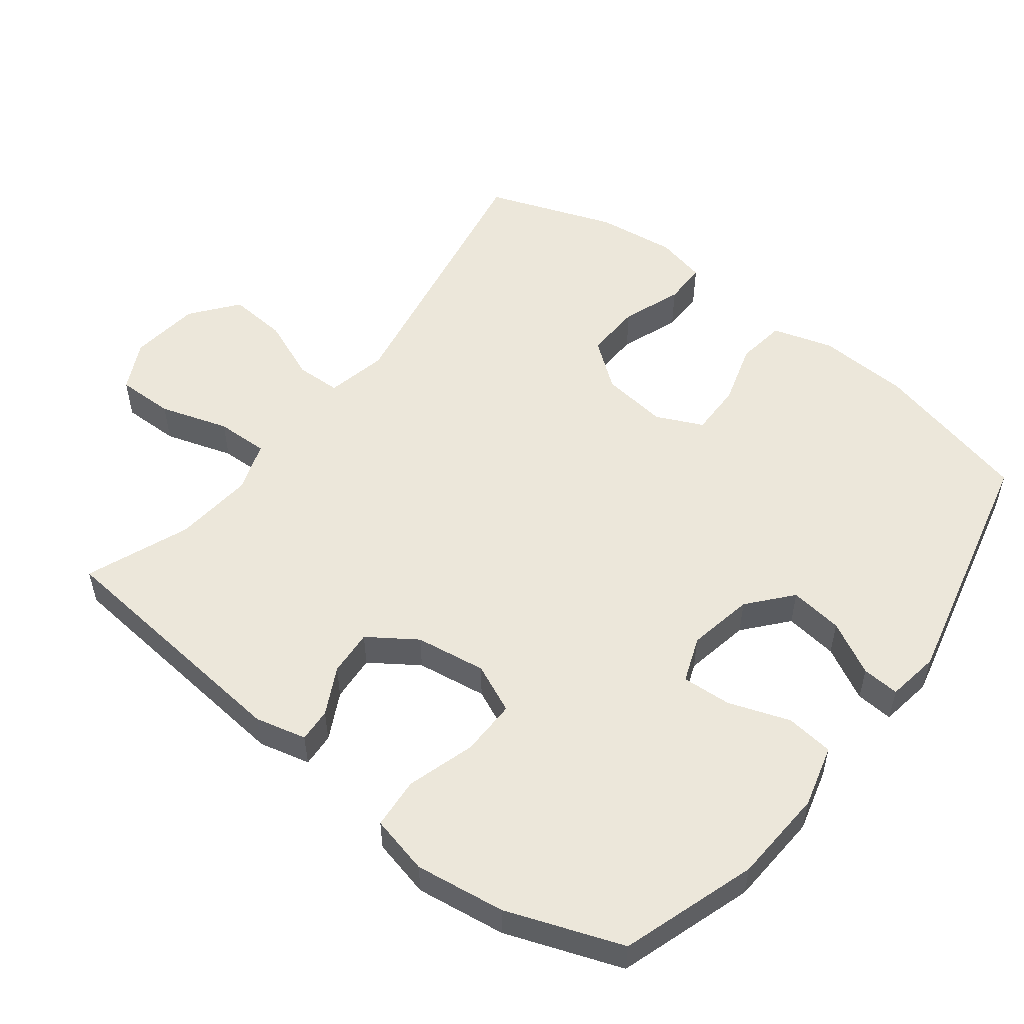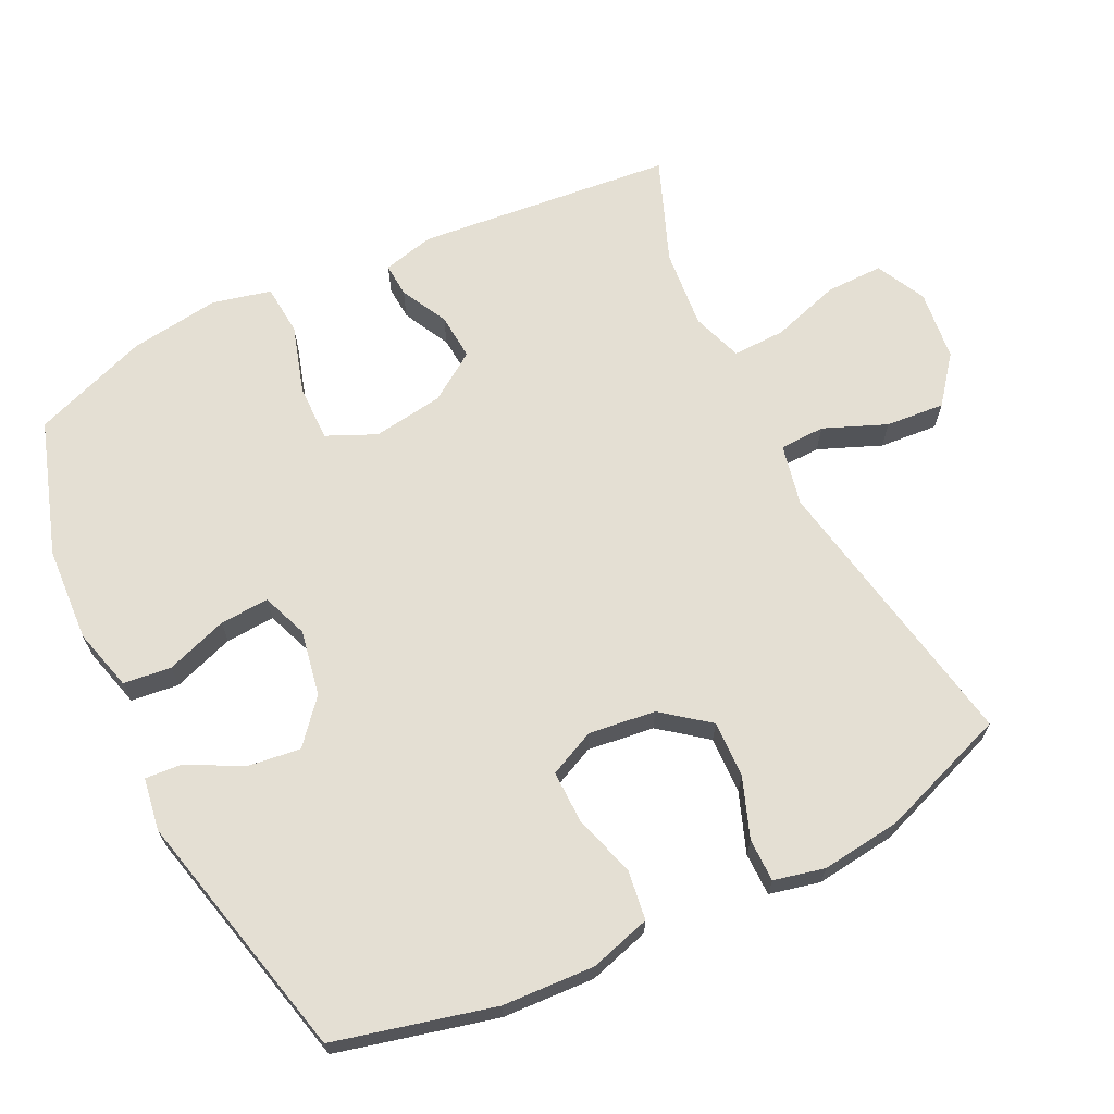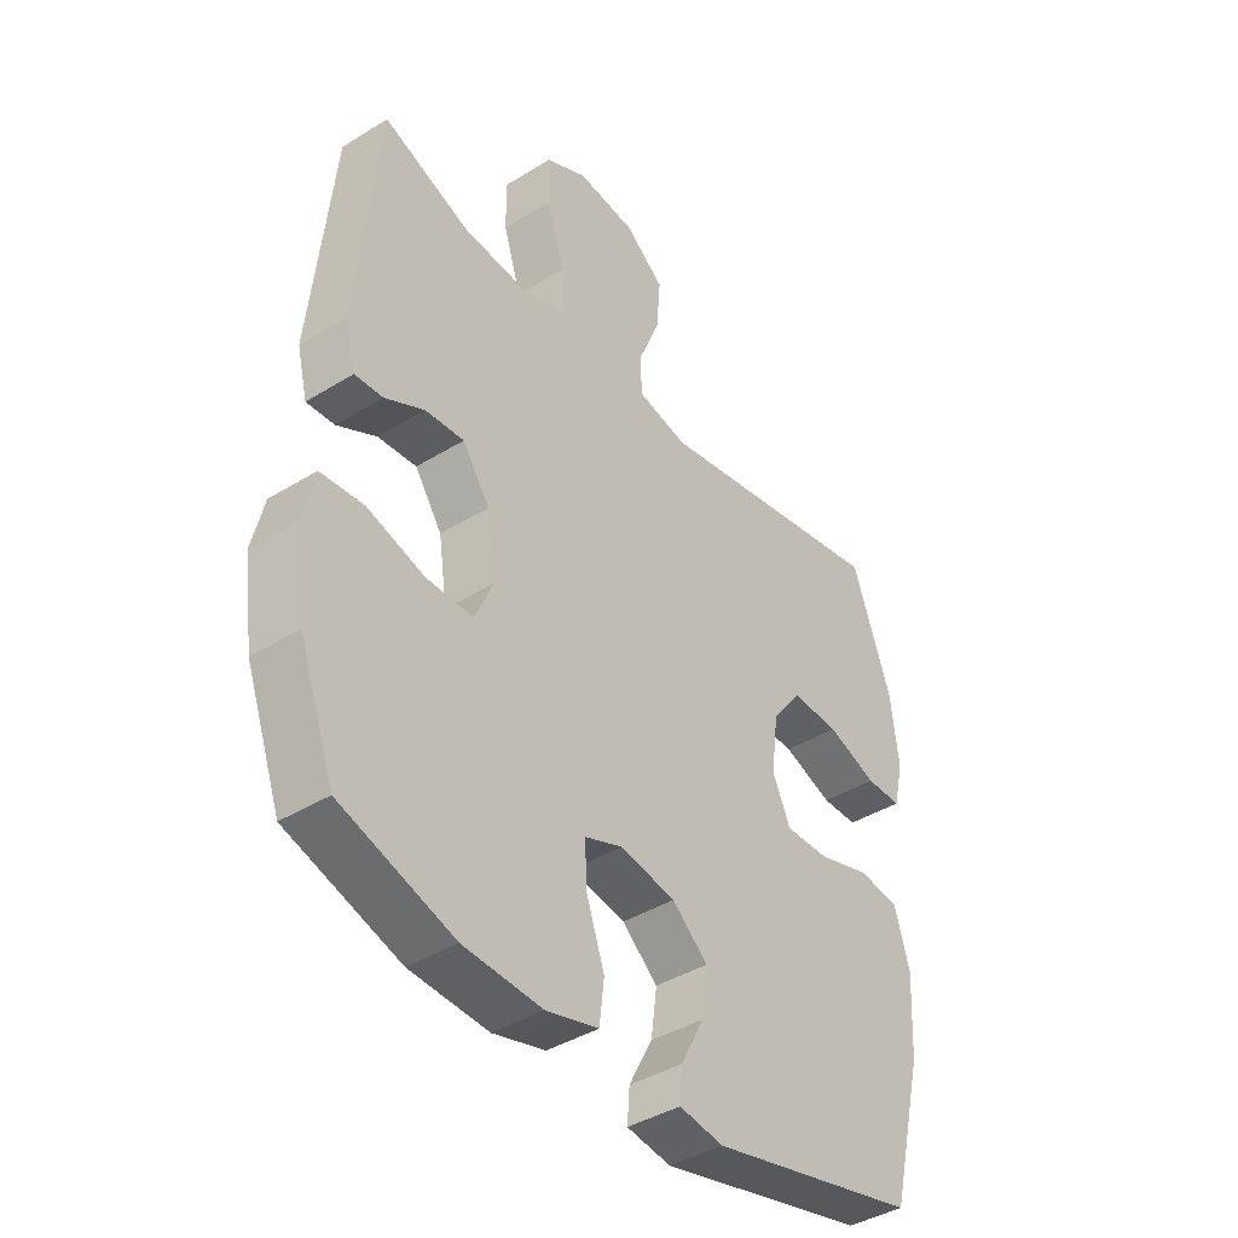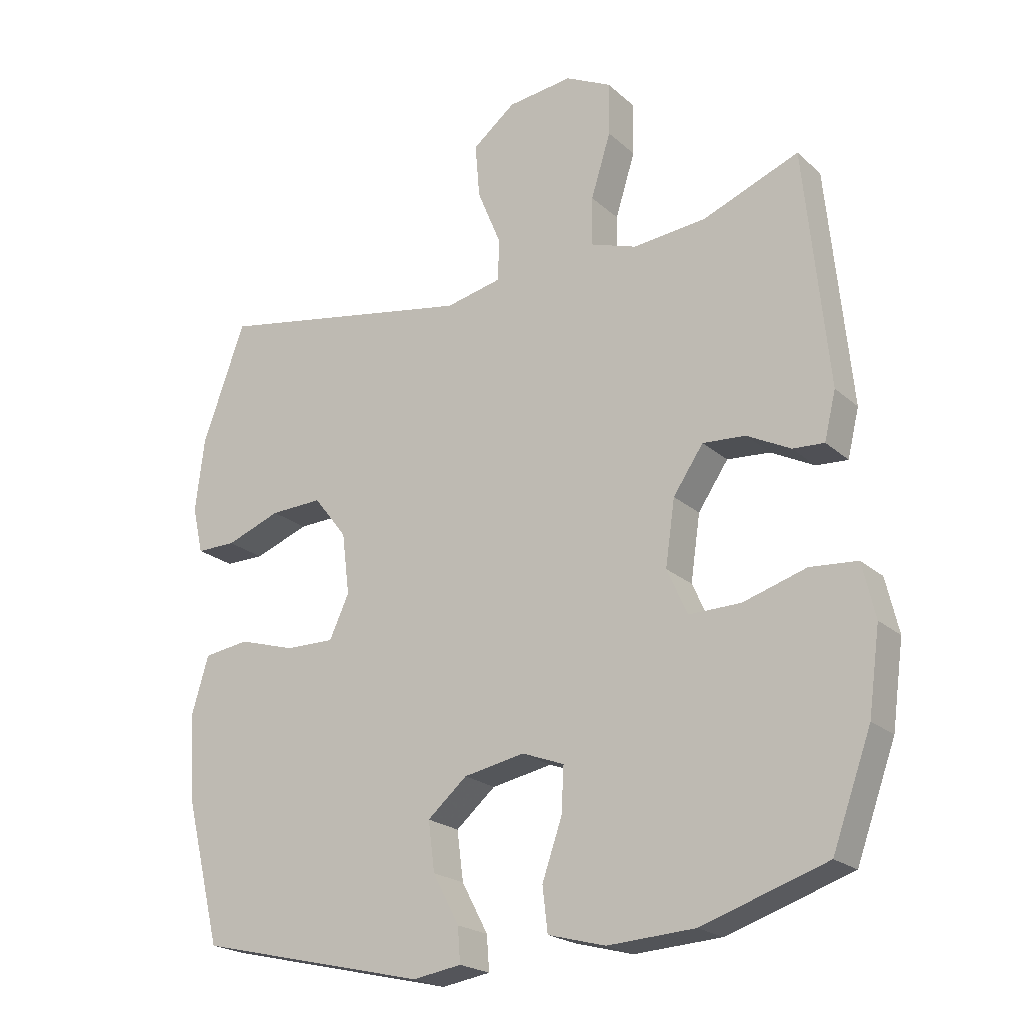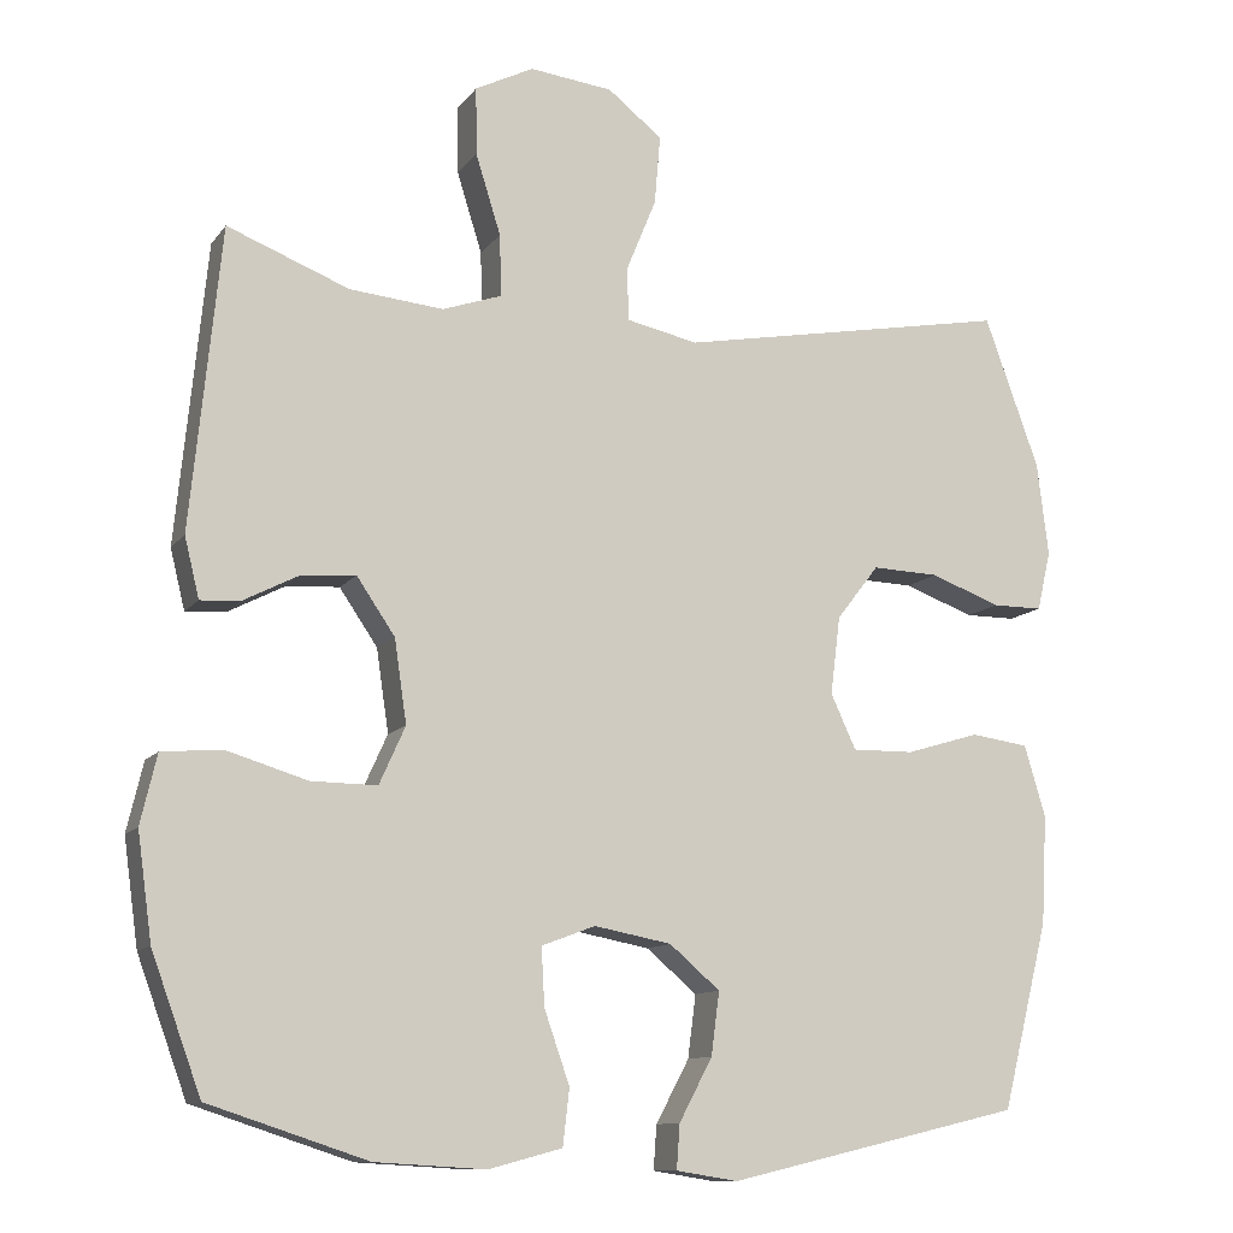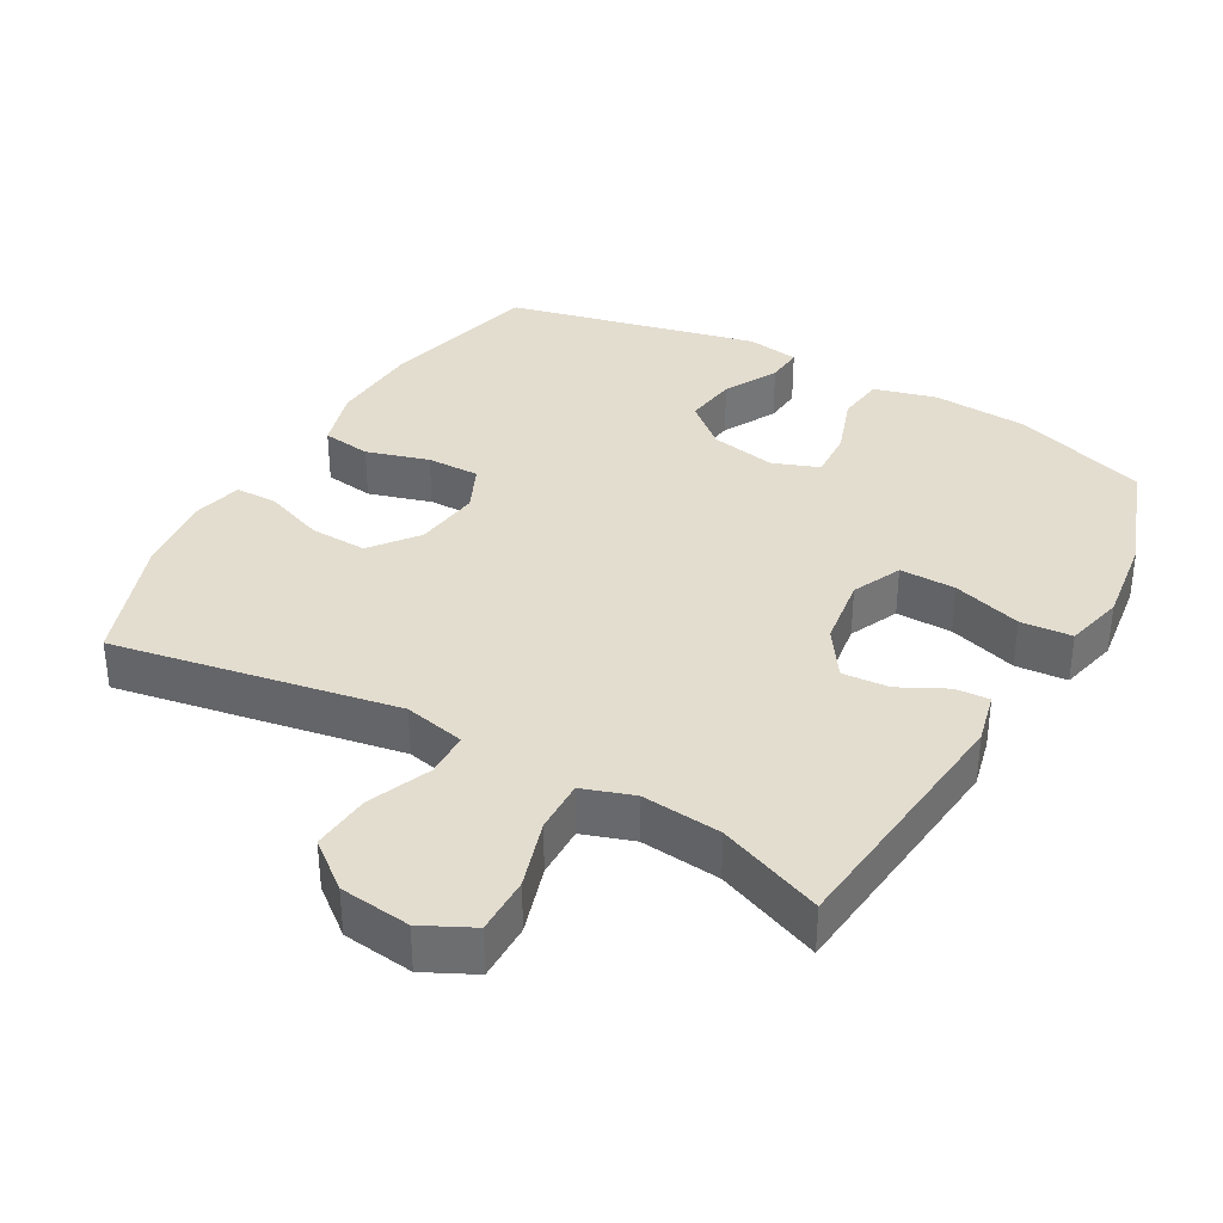
<metadata>
{"format":"obj","ext":"obj","renderer":"f3d","projection":"perspective","resolution":1024,"background":"white","views":[{"elev":53.3,"azim":127.6,"up":"+Y"},{"elev":66.8,"azim":-116.1,"up":"+Y"},{"elev":-40.6,"azim":127.1,"up":"+Z"},{"elev":-21.4,"azim":33.6,"up":"+Z"},{"elev":-11.2,"azim":158.2,"up":"+Z"},{"elev":35.5,"azim":29.6,"up":"+Y"}]}
</metadata>
<code>
v -0.5 0.07 0.5
v -0.091 0.07 0.425
v -0.003 0.07 0.444
v -0.001 0.07 0.509
v -0.038 0.07 0.599
v -0.045 0.07 0.684
v 0.022 0.07 0.737
v 0.124 0.07 0.749
v 0.196 0.07 0.713
v 0.195 0.07 0.63
v 0.164 0.07 0.531
v 0.162 0.07 0.455
v 0.235 0.07 0.43
v 0.35 0.07 0.441
v 0.5 0.07 0.5
v 0.537 0.07 0.13
v 0.519 0.07 0.056
v 0.47 0.07 0.059
v 0.402 0.07 0.094
v 0.335 0.07 0.099
v 0.288 0.07 0.03
v 0.273 0.07 -0.072
v 0.305 0.07 -0.143
v 0.386 0.07 -0.142
v 0.485 0.07 -0.112
v 0.559 0.07 -0.118
v 0.579 0.07 -0.203
v 0.561 0.07 -0.333
v 0.5 0.07 -0.5
v 0.305 0.07 -0.564
v 0.169 0.07 -0.572
v 0.079 0.07 -0.548
v 0.071 0.07 -0.479
v 0.102 0.07 -0.39
v 0.106 0.07 -0.319
v 0.04 0.07 -0.294
v -0.055 0.07 -0.312
v -0.117 0.07 -0.365
v -0.107 0.07 -0.442
v -0.066 0.07 -0.519
v -0.062 0.07 -0.573
v -0.138 0.07 -0.585
v -0.5 0.07 -0.5
v -0.557 0.07 -0.271
v -0.564 0.07 -0.138
v -0.538 0.07 -0.05
v -0.467 0.07 -0.04
v -0.377 0.07 -0.067
v -0.301 0.07 -0.068
v -0.27 0.07 -0.001
v -0.282 0.07 0.095
v -0.334 0.07 0.162
v -0.416 0.07 0.159
v -0.502 0.07 0.127
v -0.564 0.07 0.127
v -0.581 0.07 0.2
v -0.567 0.07 0.315
v -0.5 0 0.5
v -0.091 0 0.425
v -0.003 0 0.444
v -0.001 0 0.509
v -0.038 0 0.599
v -0.045 0 0.684
v 0.022 0 0.737
v 0.124 0 0.749
v 0.196 0 0.713
v 0.195 0 0.63
v 0.164 0 0.531
v 0.162 0 0.455
v 0.235 0 0.43
v 0.35 0 0.441
v 0.5 0 0.5
v 0.537 0 0.13
v 0.519 0 0.056
v 0.47 0 0.059
v 0.402 0 0.094
v 0.335 0 0.099
v 0.288 0 0.03
v 0.273 0 -0.072
v 0.305 0 -0.143
v 0.386 0 -0.142
v 0.485 0 -0.112
v 0.559 0 -0.118
v 0.579 0 -0.203
v 0.561 0 -0.333
v 0.5 0 -0.5
v 0.305 0 -0.564
v 0.169 0 -0.572
v 0.079 0 -0.548
v 0.071 0 -0.479
v 0.102 0 -0.39
v 0.106 0 -0.319
v 0.04 0 -0.294
v -0.055 0 -0.312
v -0.117 0 -0.365
v -0.107 0 -0.442
v -0.066 0 -0.519
v -0.062 0 -0.573
v -0.138 0 -0.585
v -0.5 0 -0.5
v -0.557 0 -0.271
v -0.564 0 -0.138
v -0.538 0 -0.05
v -0.467 0 -0.04
v -0.377 0 -0.067
v -0.301 0 -0.068
v -0.27 0 -0.001
v -0.282 0 0.095
v -0.334 0 0.162
v -0.416 0 0.159
v -0.502 0 0.127
v -0.564 0 0.127
v -0.581 0 0.2
v -0.567 0 0.315
f 57 1 2
f 56 57 2
f 55 56 2
f 54 55 2
f 53 54 2
f 52 53 2 3
f 51 52 3
f 50 51 3
f 49 50 3
f 46 47 48
f 45 46 48
f 44 45 48
f 43 44 48
f 42 43 48
f 41 42 48
f 40 41 48
f 39 40 48
f 38 39 48 49
f 37 38 49 3
f 32 33 34
f 31 32 34
f 30 31 34
f 29 30 34
f 28 29 34
f 27 28 34
f 26 27 34
f 25 26 34
f 24 25 34
f 23 24 34 35
f 22 23 35 36
f 17 18 19
f 16 17 19
f 15 16 19
f 14 15 19
f 13 14 19 20
f 12 13 20 21
f 9 10 11
f 8 9 11
f 7 8 11
f 6 7 11
f 5 6 11
f 4 5 11
f 3 4 11 12
f 22 36 37
f 21 22 37
f 12 21 37
f 3 12 37
f 59 58 114
f 59 114 113
f 59 113 112
f 59 112 111
f 59 111 110
f 60 59 110 109
f 60 109 108
f 60 108 107
f 60 107 106
f 105 104 103
f 105 103 102
f 105 102 101
f 105 101 100
f 105 100 99
f 105 99 98
f 105 98 97
f 105 97 96
f 106 105 96 95
f 60 106 95 94
f 91 90 89
f 91 89 88
f 91 88 87
f 91 87 86
f 91 86 85
f 91 85 84
f 91 84 83
f 91 83 82
f 91 82 81
f 92 91 81 80
f 93 92 80 79
f 76 75 74
f 76 74 73
f 76 73 72
f 76 72 71
f 77 76 71 70
f 78 77 70 69
f 68 67 66
f 68 66 65
f 68 65 64
f 68 64 63
f 68 63 62
f 68 62 61
f 69 68 61 60
f 94 93 79
f 94 79 78
f 94 78 69
f 94 69 60
f 1 58 59 2
f 2 59 60 3
f 3 60 61 4
f 4 61 62 5
f 5 62 63 6
f 6 63 64 7
f 7 64 65 8
f 8 65 66 9
f 9 66 67 10
f 10 67 68 11
f 11 68 69 12
f 12 69 70 13
f 13 70 71 14
f 14 71 72 15
f 15 72 73 16
f 16 73 74 17
f 17 74 75 18
f 18 75 76 19
f 19 76 77 20
f 20 77 78 21
f 21 78 79 22
f 22 79 80 23
f 23 80 81 24
f 24 81 82 25
f 25 82 83 26
f 26 83 84 27
f 27 84 85 28
f 28 85 86 29
f 29 86 87 30
f 30 87 88 31
f 31 88 89 32
f 32 89 90 33
f 33 90 91 34
f 34 91 92 35
f 35 92 93 36
f 36 93 94 37
f 37 94 95 38
f 38 95 96 39
f 39 96 97 40
f 40 97 98 41
f 41 98 99 42
f 42 99 100 43
f 43 100 101 44
f 44 101 102 45
f 45 102 103 46
f 46 103 104 47
f 47 104 105 48
f 48 105 106 49
f 49 106 107 50
f 50 107 108 51
f 51 108 109 52
f 52 109 110 53
f 53 110 111 54
f 54 111 112 55
f 55 112 113 56
f 56 113 114 57
f 57 114 58 1

</code>
